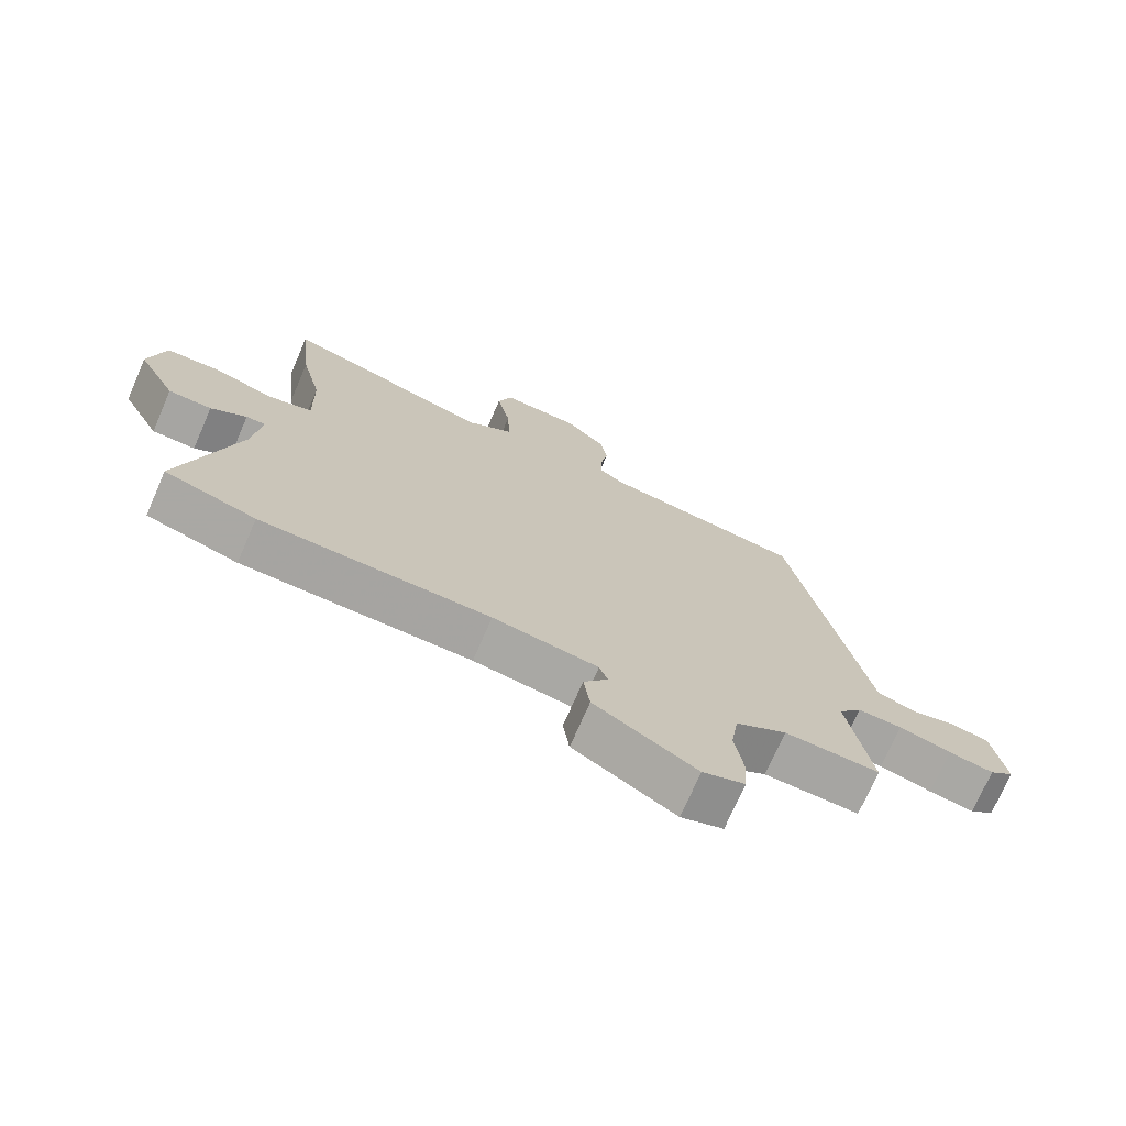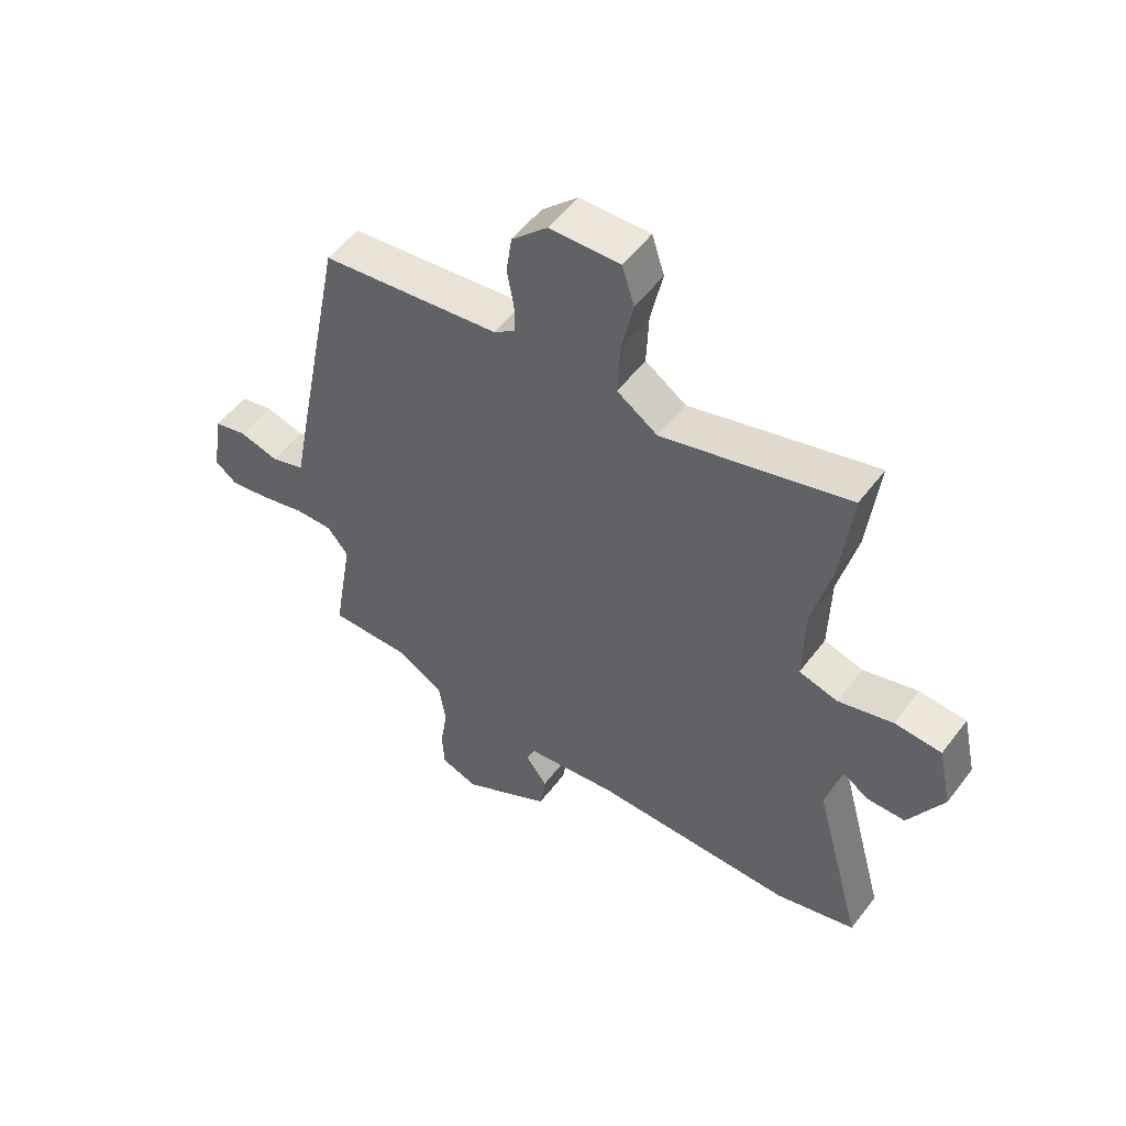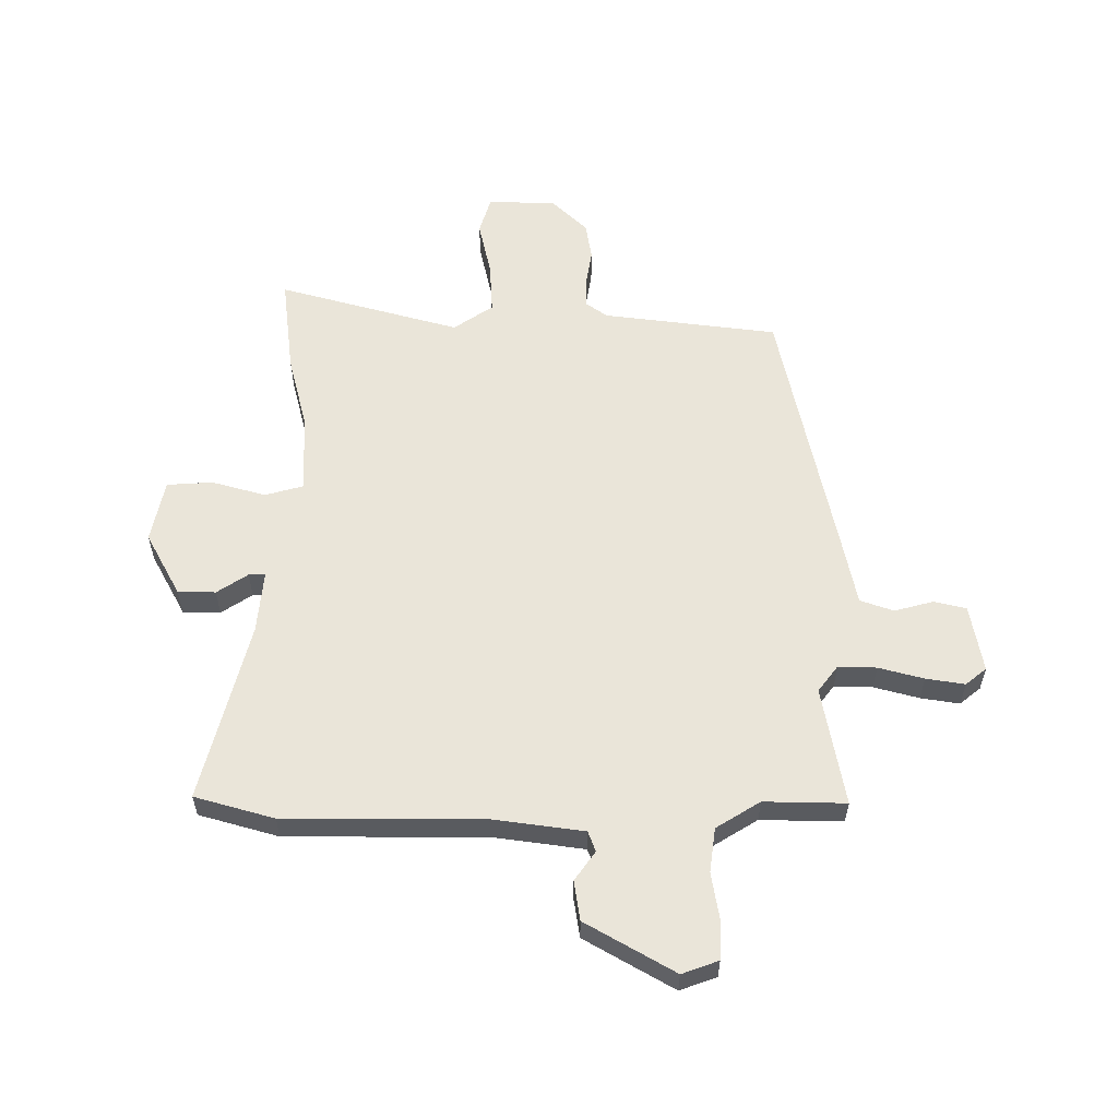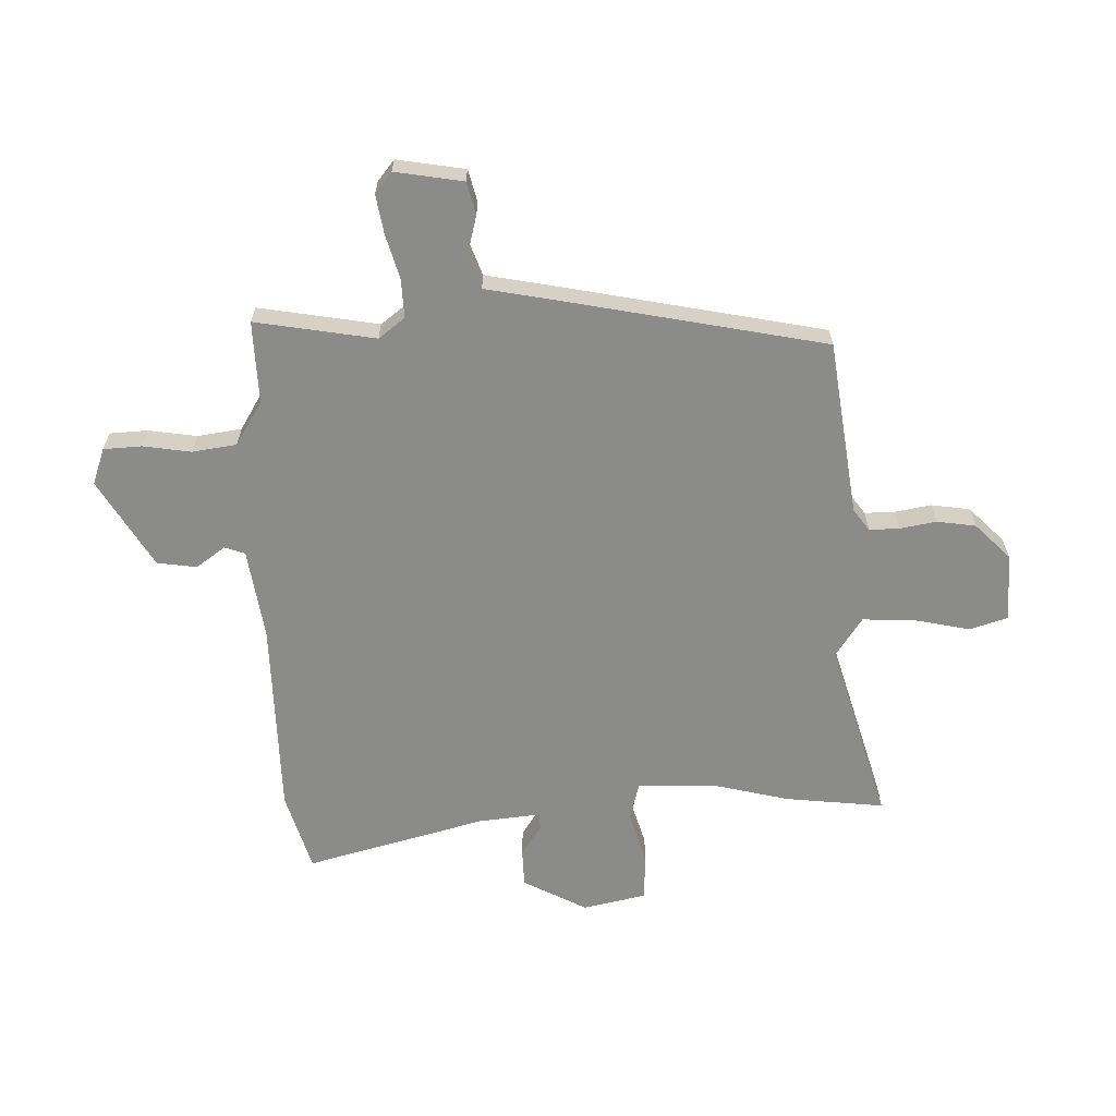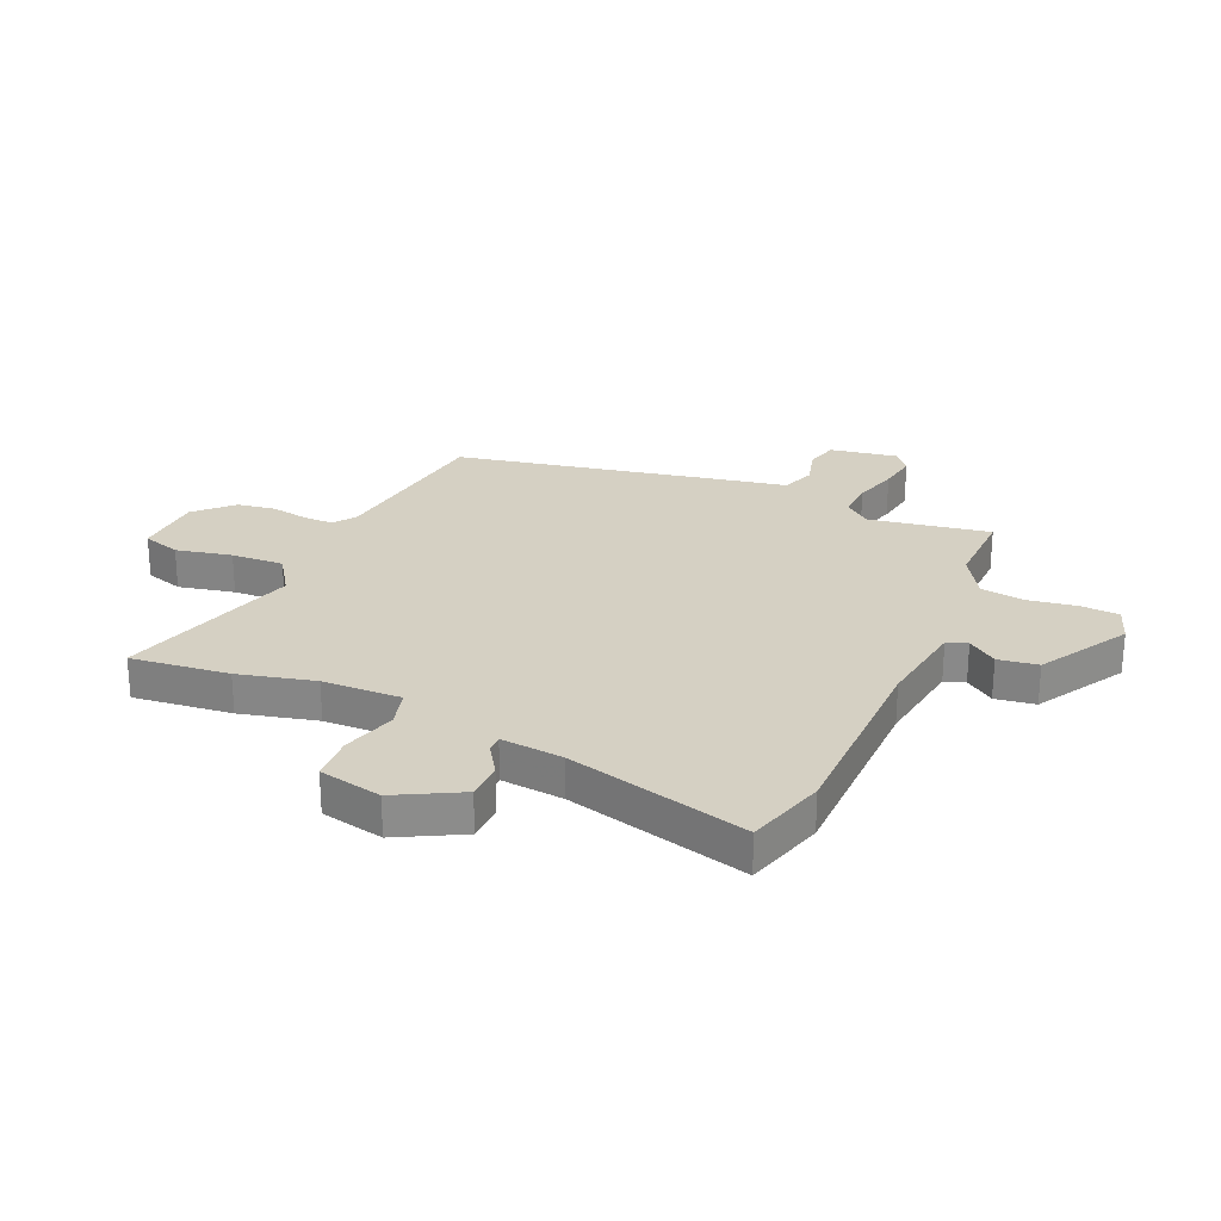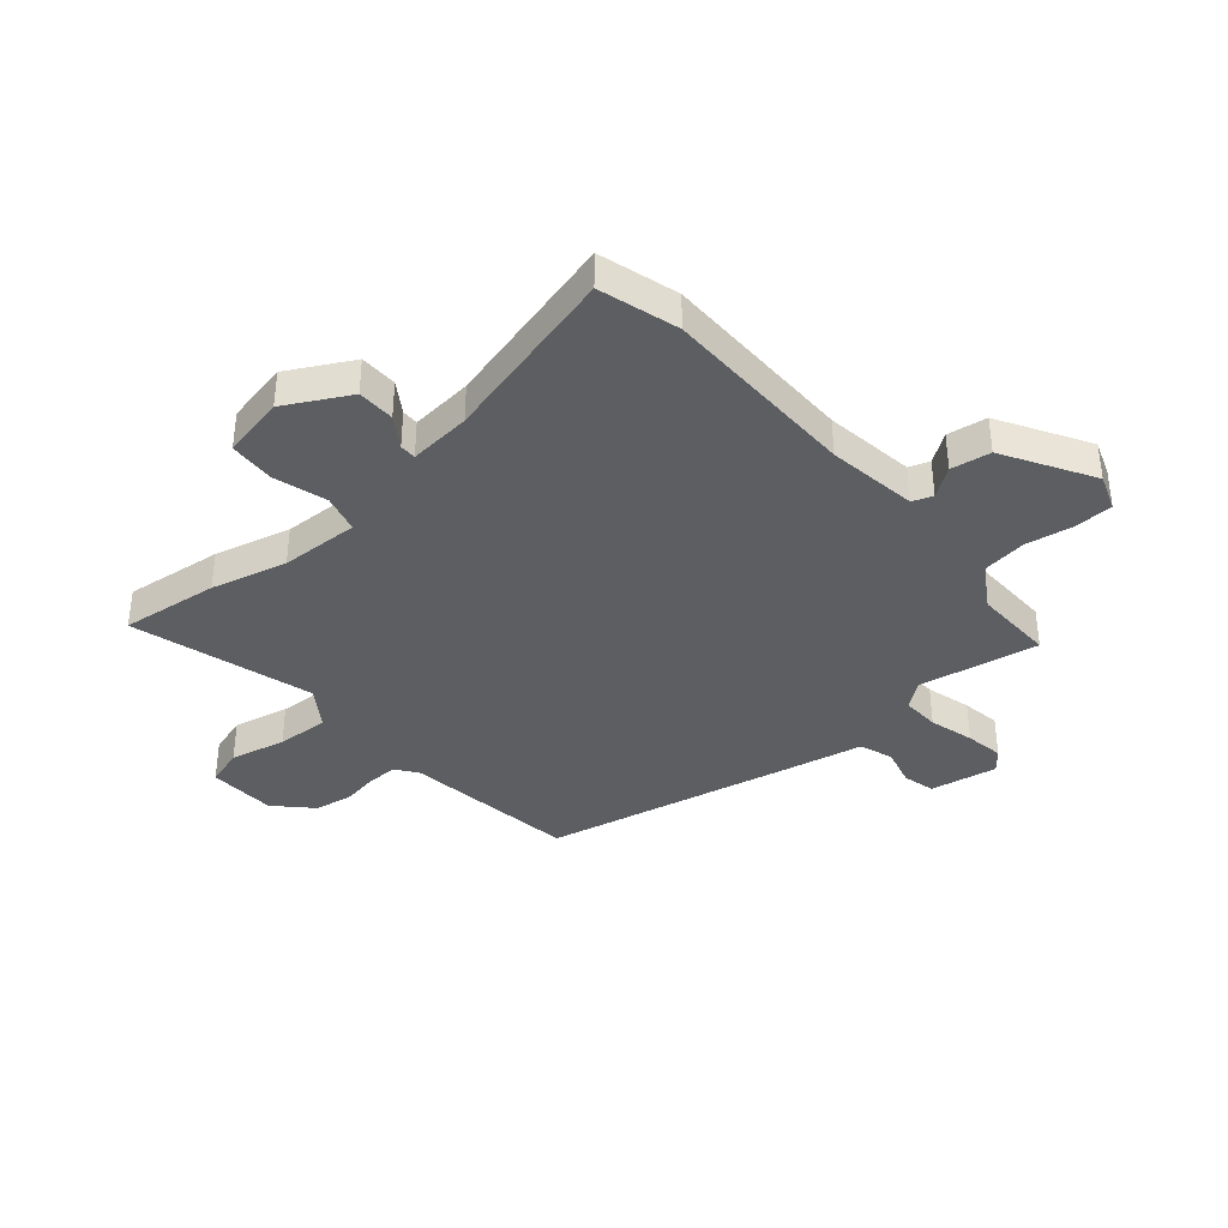
<metadata>
{"format":"obj","ext":"obj","renderer":"f3d","projection":"perspective","resolution":1024,"background":"white","views":[{"elev":-73.2,"azim":156.5,"up":"+Z"},{"elev":53.9,"azim":36.4,"up":"+Z"},{"elev":57.8,"azim":179.2,"up":"+Y"},{"elev":-63.7,"azim":-88.6,"up":"+Y"},{"elev":26.2,"azim":113.4,"up":"+Y"},{"elev":-37.6,"azim":129.9,"up":"+Y"}]}
</metadata>
<code>
v -0.423 0.07 0.505
v -0.107 0.07 0.55
v -0.068 0.07 0.579
v -0.069 0.07 0.633
v -0.081 0.07 0.699
v -0.071 0.07 0.769
v -0.008 0.07 0.832
v 0.116 0.07 0.838
v 0.138 0.07 0.769
v 0.117 0.07 0.668
v 0.113 0.07 0.573
v 0.185 0.07 0.525
v 0.513 0.07 0.622
v 0.494 0.07 0.444
v 0.461 0.07 0.306
v 0.458 0.07 0.163
v 0.527 0.07 0.145
v 0.624 0.07 0.174
v 0.707 0.07 0.17
v 0.732 0.07 0.056
v 0.671 0.07 -0.06
v 0.603 0.07 -0.062
v 0.547 0.07 -0.026
v 0.517 0.07 -0.026
v 0.529 0.07 -0.139
v 0.617 0.07 -0.465
v 0.474 0.07 -0.508
v 0.116 0.07 -0.514
v -0.048 0.07 -0.539
v -0.061 0.07 -0.576
v -0.023 0.07 -0.628
v -0.033 0.07 -0.7
v -0.192 0.07 -0.795
v -0.258 0.07 -0.772
v -0.262 0.07 -0.703
v -0.249 0.07 -0.616
v -0.261 0.07 -0.536
v -0.341 0.07 -0.488
v -0.489 0.07 -0.493
v -0.453 0.07 -0.276
v -0.49 0.07 -0.229
v -0.559 0.07 -0.232
v -0.64 0.07 -0.255
v -0.71 0.07 -0.267
v -0.748 0.07 -0.237
v -0.728 0.07 -0.114
v -0.67 0.07 -0.099
v -0.599 0.07 -0.117
v -0.539 0.07 -0.095
v -0.513 0.07 0.043
v -0.423 0 0.505
v -0.107 0 0.55
v -0.068 0 0.579
v -0.069 0 0.633
v -0.081 0 0.699
v -0.071 0 0.769
v -0.008 0 0.832
v 0.116 0 0.838
v 0.138 0 0.769
v 0.117 0 0.668
v 0.113 0 0.573
v 0.185 0 0.525
v 0.513 0 0.622
v 0.494 0 0.444
v 0.461 0 0.306
v 0.458 0 0.163
v 0.527 0 0.145
v 0.624 0 0.174
v 0.707 0 0.17
v 0.732 0 0.056
v 0.671 0 -0.06
v 0.603 0 -0.062
v 0.547 0 -0.026
v 0.517 0 -0.026
v 0.529 0 -0.139
v 0.617 0 -0.465
v 0.474 0 -0.508
v 0.116 0 -0.514
v -0.048 0 -0.539
v -0.061 0 -0.576
v -0.023 0 -0.628
v -0.033 0 -0.7
v -0.192 0 -0.795
v -0.258 0 -0.772
v -0.262 0 -0.703
v -0.249 0 -0.616
v -0.261 0 -0.536
v -0.341 0 -0.488
v -0.489 0 -0.493
v -0.453 0 -0.276
v -0.49 0 -0.229
v -0.559 0 -0.232
v -0.64 0 -0.255
v -0.71 0 -0.267
v -0.748 0 -0.237
v -0.728 0 -0.114
v -0.67 0 -0.099
v -0.599 0 -0.117
v -0.539 0 -0.095
v -0.513 0 0.043
f 49 50 1 2
f 45 46 47 48
f 45 48 49
f 42 43 44 45
f 41 42 45 49
f 40 41 49 2
f 38 39 40 2
f 33 34 35 36
f 33 36 37
f 30 31 32 33
f 29 30 33 37
f 28 29 37 38
f 25 26 27 28
f 24 25 28 38
f 20 21 22 23
f 20 23 24
f 17 18 19 20
f 16 17 20 24
f 12 13 14 15
f 11 12 15 16
f 7 8 9 10
f 7 10 11
f 4 5 6 7
f 3 4 7 11
f 11 16 24 38
f 2 3 11 38
f 52 51 100 99
f 98 97 96 95
f 99 98 95
f 95 94 93 92
f 99 95 92 91
f 52 99 91 90
f 52 90 89 88
f 86 85 84 83
f 87 86 83
f 83 82 81 80
f 87 83 80 79
f 88 87 79 78
f 78 77 76 75
f 88 78 75 74
f 73 72 71 70
f 74 73 70
f 70 69 68 67
f 74 70 67 66
f 65 64 63 62
f 66 65 62 61
f 60 59 58 57
f 61 60 57
f 57 56 55 54
f 61 57 54 53
f 88 74 66 61
f 88 61 53 52
f 1 51 52 2
f 2 52 53 3
f 3 53 54 4
f 4 54 55 5
f 5 55 56 6
f 6 56 57 7
f 7 57 58 8
f 8 58 59 9
f 9 59 60 10
f 10 60 61 11
f 11 61 62 12
f 12 62 63 13
f 13 63 64 14
f 14 64 65 15
f 15 65 66 16
f 16 66 67 17
f 17 67 68 18
f 18 68 69 19
f 19 69 70 20
f 20 70 71 21
f 21 71 72 22
f 22 72 73 23
f 23 73 74 24
f 24 74 75 25
f 25 75 76 26
f 26 76 77 27
f 27 77 78 28
f 28 78 79 29
f 29 79 80 30
f 30 80 81 31
f 31 81 82 32
f 32 82 83 33
f 33 83 84 34
f 34 84 85 35
f 35 85 86 36
f 36 86 87 37
f 37 87 88 38
f 38 88 89 39
f 39 89 90 40
f 40 90 91 41
f 41 91 92 42
f 42 92 93 43
f 43 93 94 44
f 44 94 95 45
f 45 95 96 46
f 46 96 97 47
f 47 97 98 48
f 48 98 99 49
f 49 99 100 50
f 50 100 51 1

</code>
